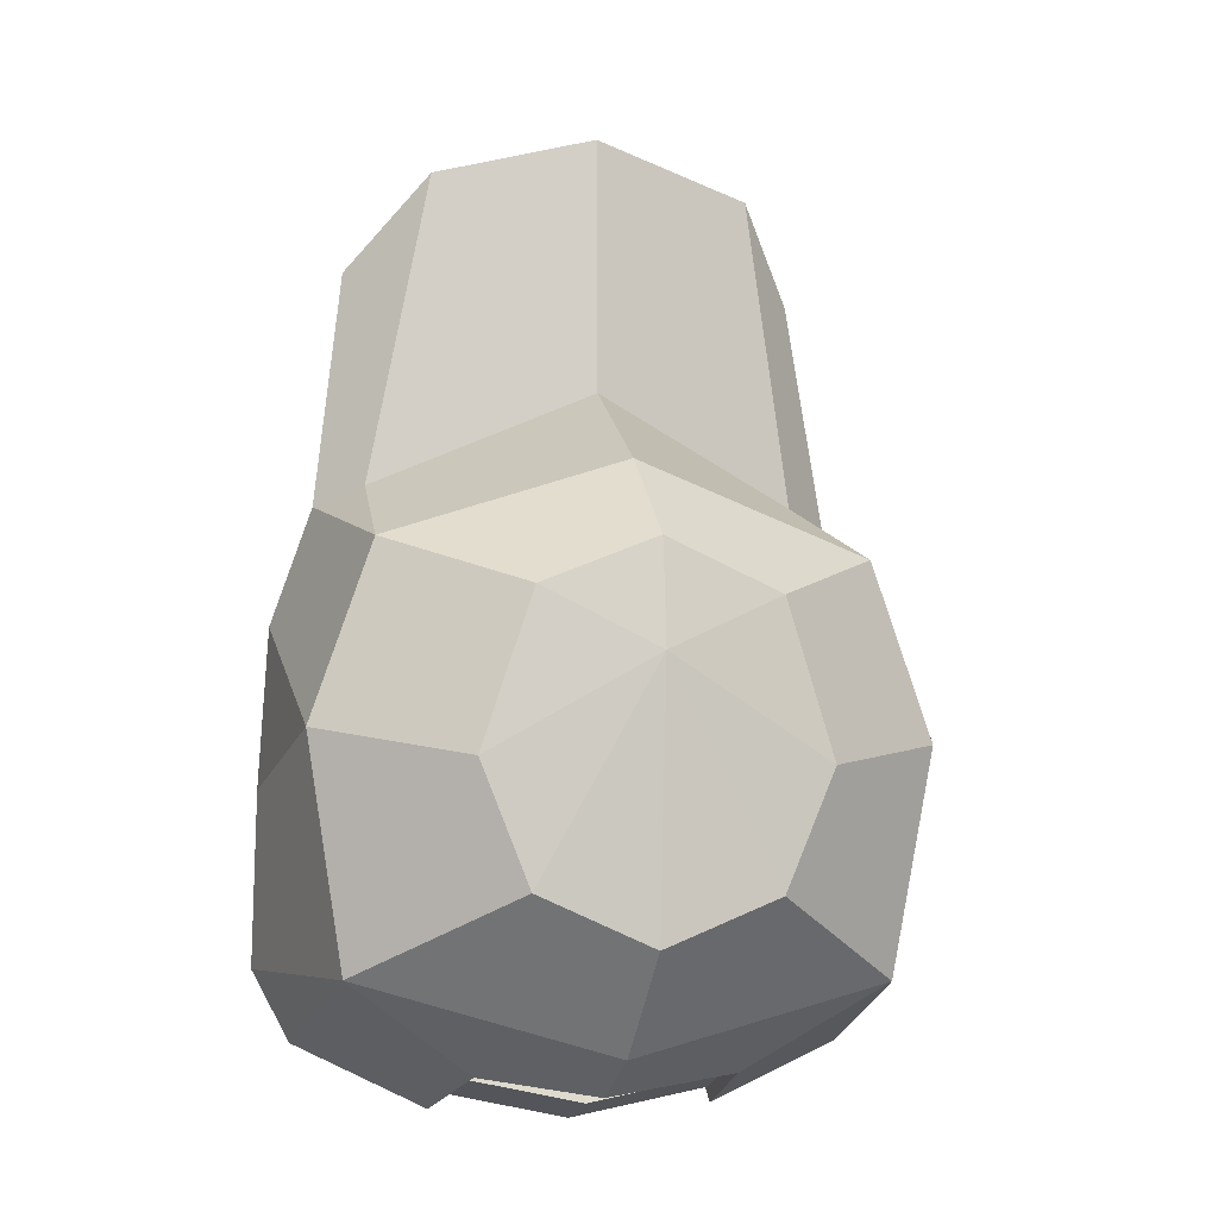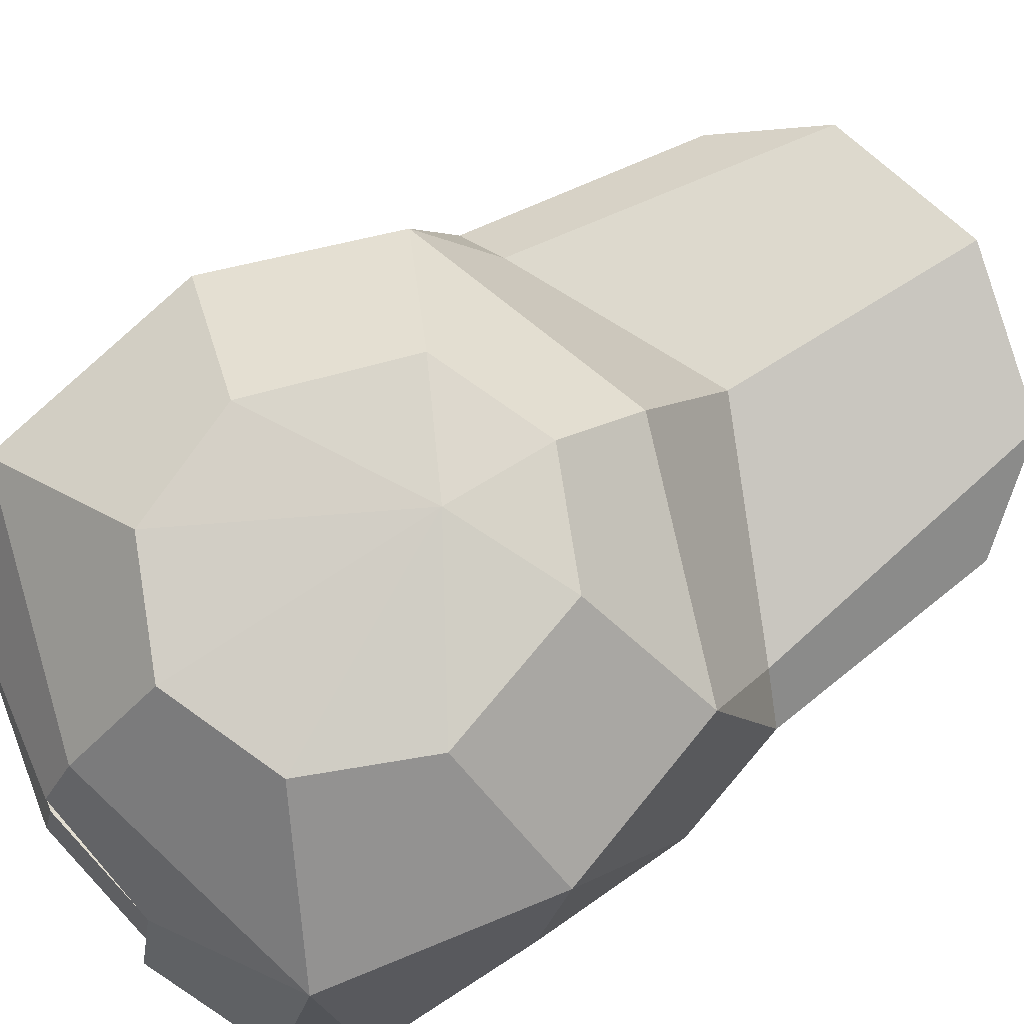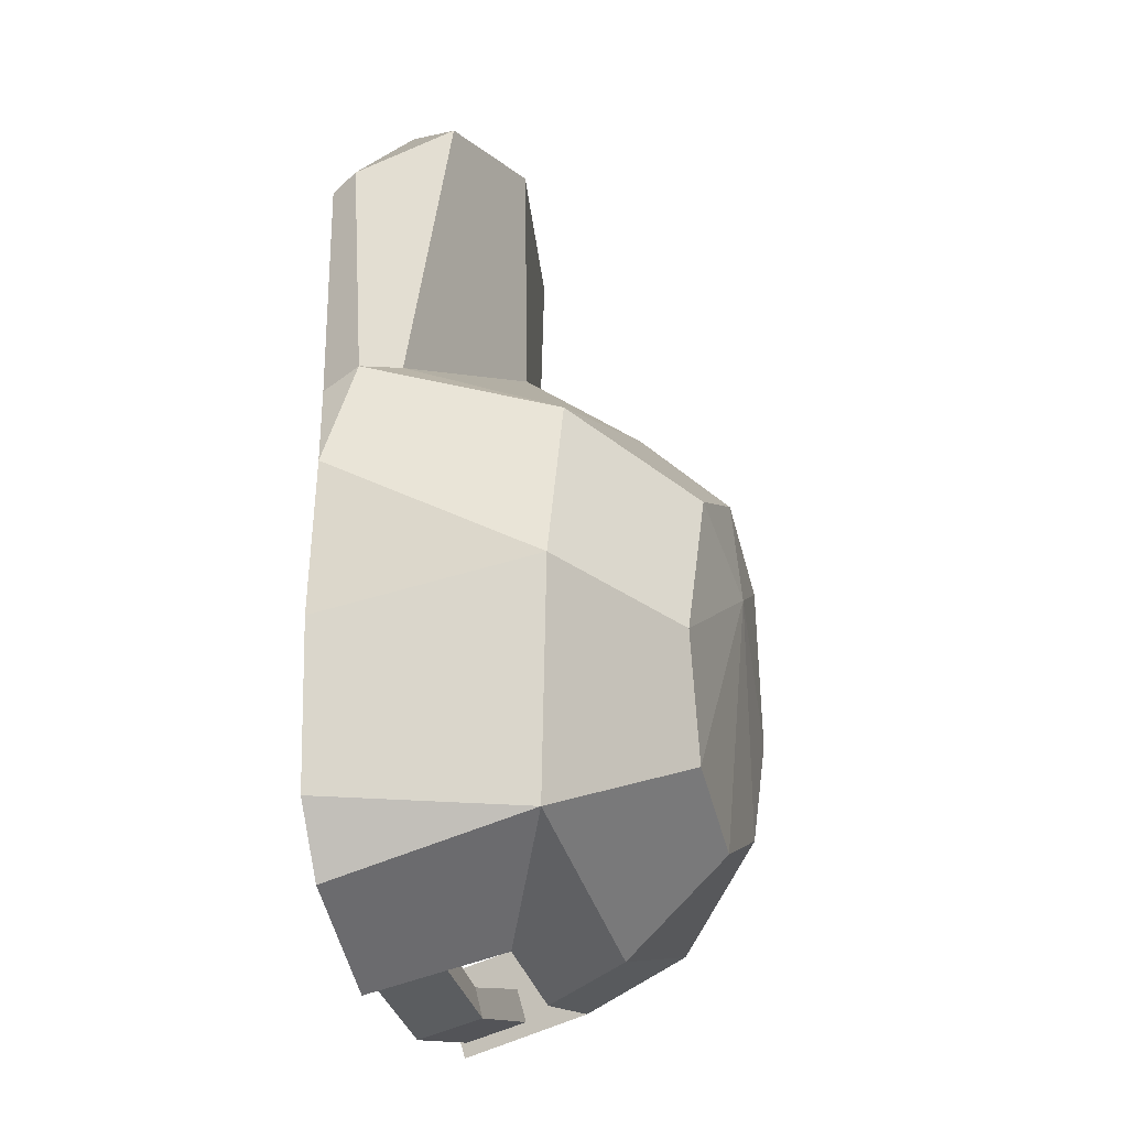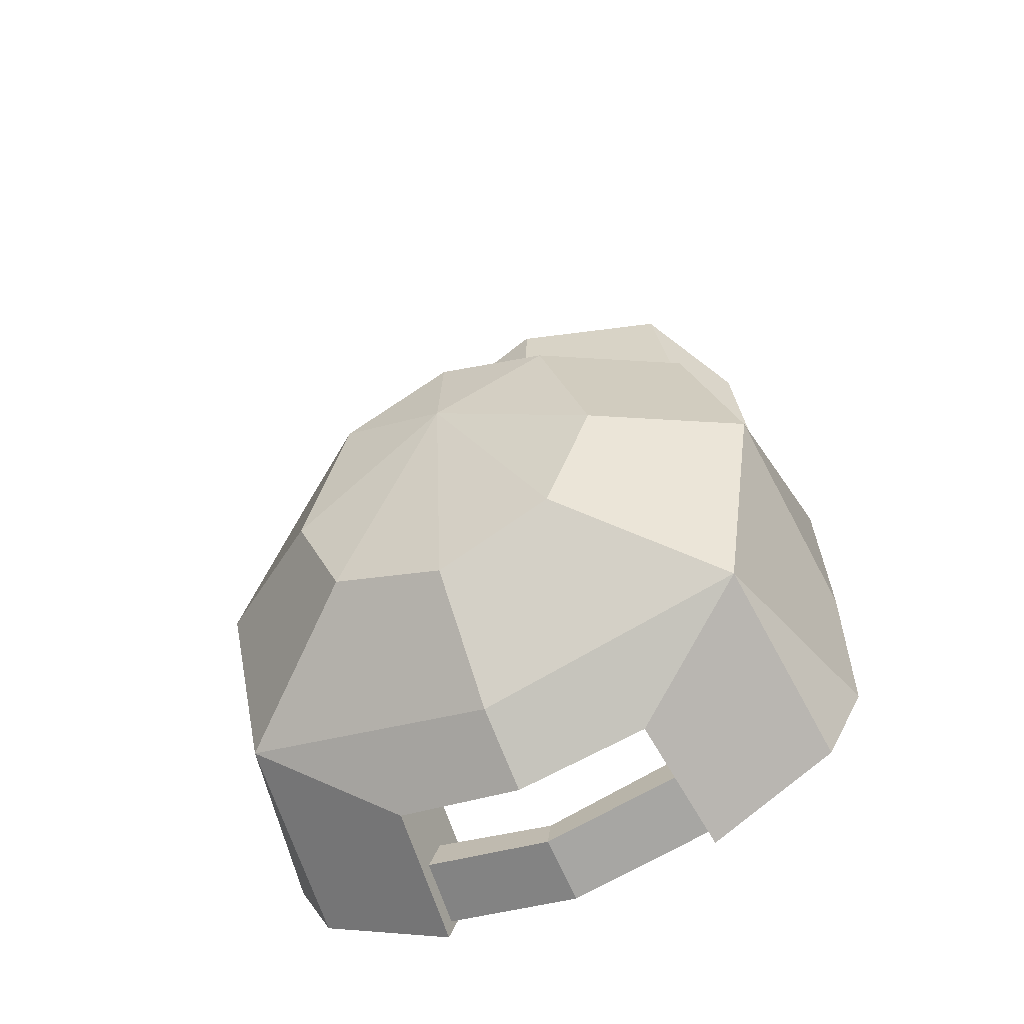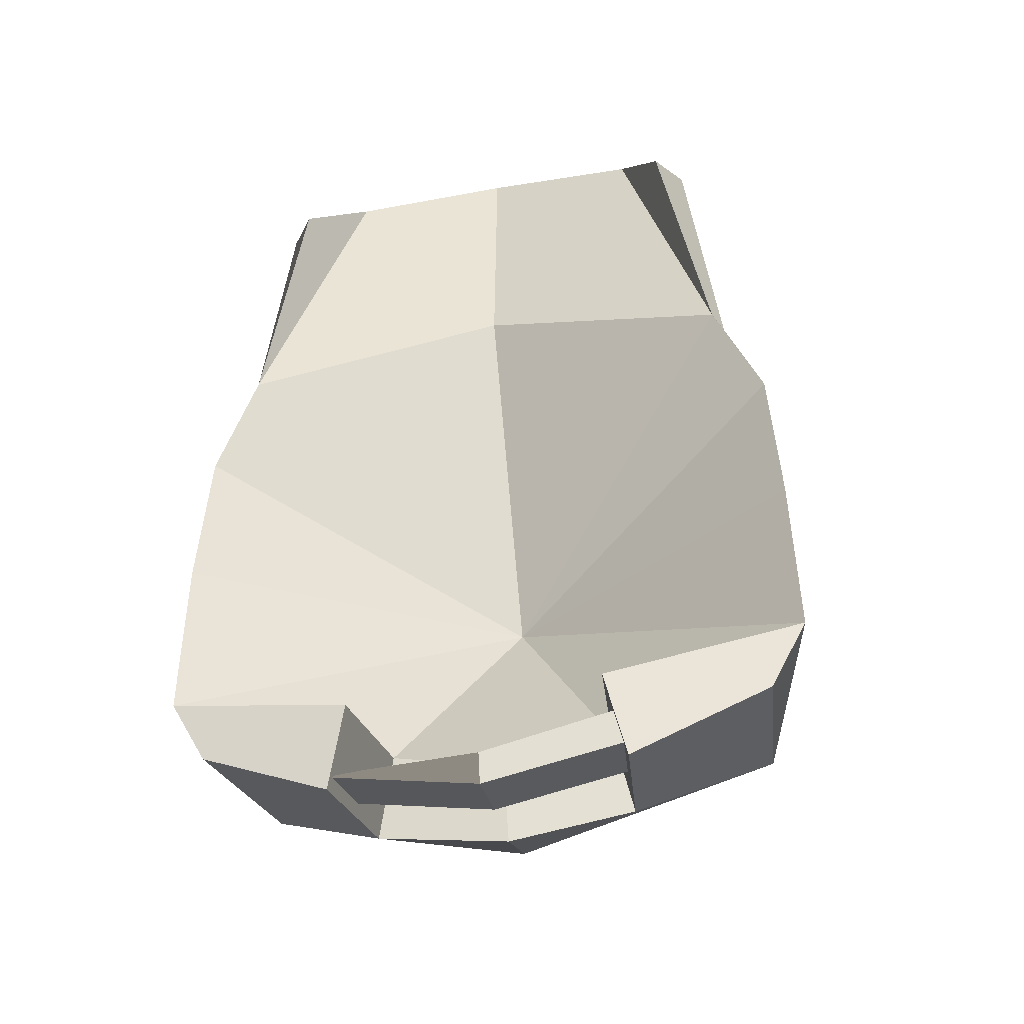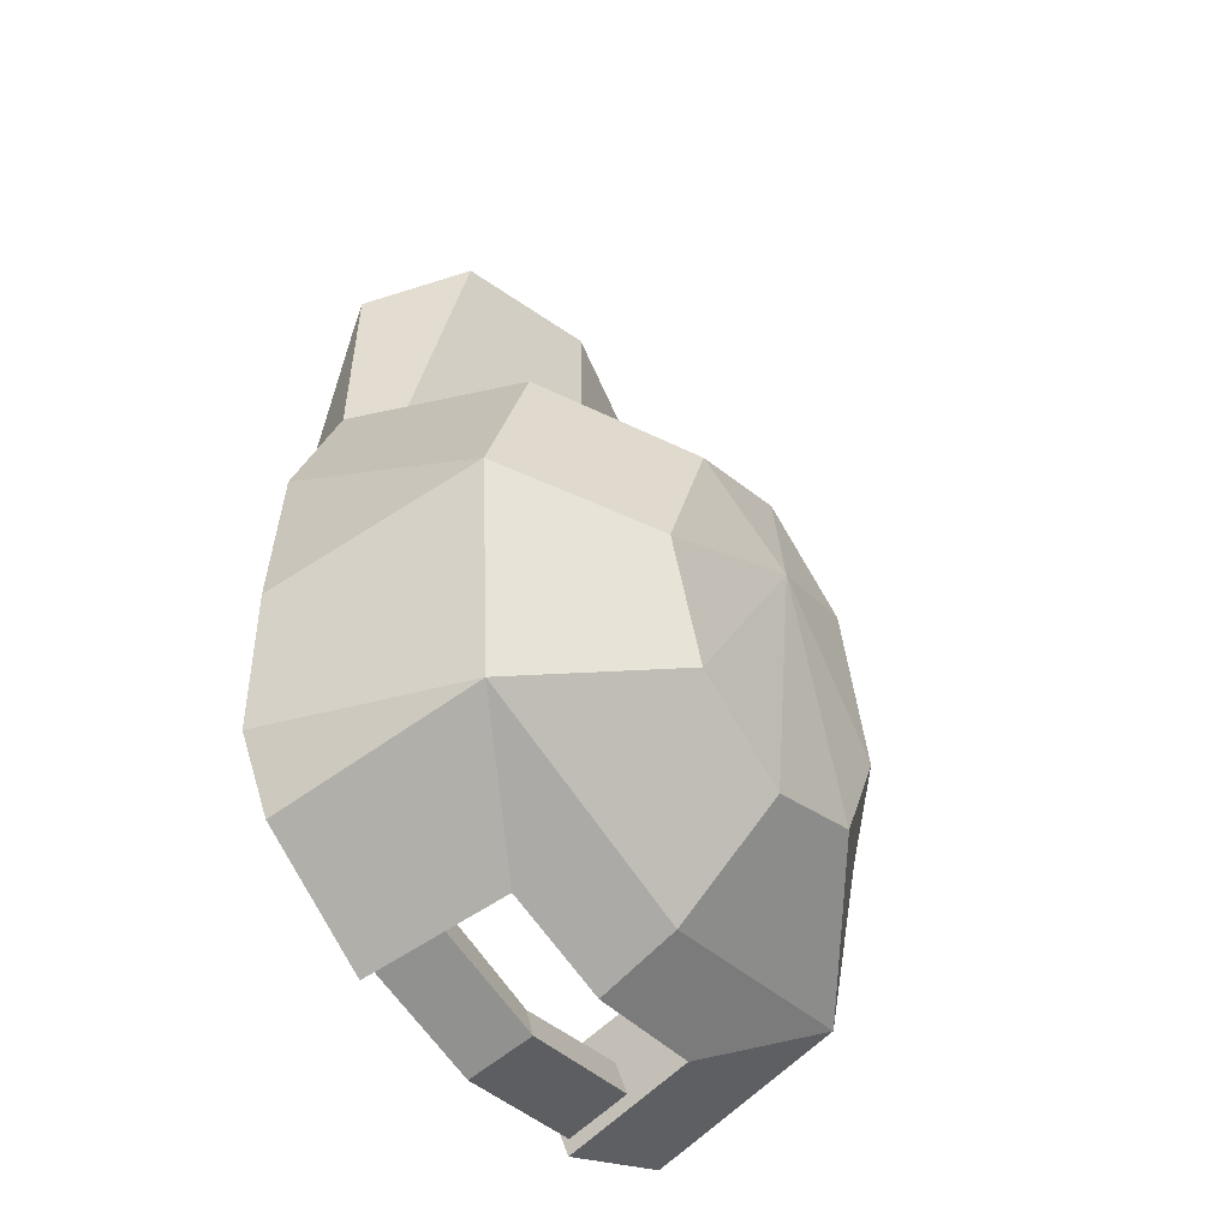
<metadata>
{"format":"obj","ext":"obj","renderer":"f3d","projection":"perspective","resolution":1024,"background":"white","views":[{"elev":-8.9,"azim":164.2,"up":"+Z"},{"elev":78.4,"azim":-121.8,"up":"+Y"},{"elev":-24.7,"azim":106.6,"up":"+Z"},{"elev":-56.5,"azim":-154.7,"up":"+Z"},{"elev":-43.6,"azim":11.7,"up":"+Z"},{"elev":-48.5,"azim":124.4,"up":"+Z"}]}
</metadata>
<code>
v 5.779 11.87 -11.89
v -5.779 14.72 -11.17
v 5.779 14.72 -11.17
v -6.594 15.06 -12.5
v 6.594 15.06 -12.5
v -6.594 12.21 -13.22
v 6.594 12.21 -13.22
v -6.9e-05 12.18 -14.53
v -6.9e-05 15.04 -13.81
v -6.9e-05 14.7 -12.48
v -6.9e-05 11.85 -13.2
v 11.62 13.05 11.27
v 8e-06 16.76 16.17
v 8e-06 21.22 -11.89
v 11.33 21.05 -8.786
v 13.05 21.77 0.8921
v 10.44 21.67 8.567
v 8e-06 25.72 -7.683
v 8e-06 26.7 3.722
v 5.036 25.78 -5.565
v 7.18 25.93 -0.4489
v 5.036 26.19 6.172
v 8e-06 26.25 8.291
v 13.24 12.14 6.151
v 13.58 12.04 -0.8119
v 13.7 12.3 -8.279
v 12.06 12.41 -11.31
v -11.62 13.05 11.27
v -11.33 21.05 -8.786
v -13.05 21.77 0.8921
v -10.44 21.67 8.567
v -5.036 25.78 -5.565
v -7.18 25.93 -0.4489
v -5.036 26.19 6.172
v -13.24 12.14 6.151
v -13.58 12.02 -0.8133
v -13.7 12.3 -8.279
v -12.06 12.41 -11.31
v 8e-06 16.58 27.58
v 10.32 11.95 22.05
v -10.32 11.95 22.05
v 8e-06 14.6 27.48
v 9.193 10.44 21.98
v -9.193 10.44 21.98
v 8e-06 14.1 15.48
v 11.21 11.31 10.55
v -11.21 11.31 10.55
v -7.248 15.35 25.76
v -7.029 13.4 25.72
v 7.088 13.4 25.72
v 7.088 15.38 25.82
v 8e-06 21.08 0.5034
v 6.107 12.05 -14.09
v 8e-06 17.88 -13.48
v -6.39 12.08 -13.95
v 5.476 18.03 -12.61
v -5.751 17.91 -12.51
v 5.286 11.17 -10.52
v -5.569 11.2 -10.38
v 4.735 17.15 -9.037
v -0.04565 17.02 -10.17
v -5.011 17.03 -8.942
v 8e-06 22.22 12.17
v -9.579 14.24 12.1
v 9.579 14.24 12.1
f 10 11 1 3
f 9 10 3 5
f 8 9 5 7
f 11 8 7 1
f 4 9 8 6
f 2 10 9 4
f 11 10 2 6 8
f 24 16 17 12
f 18 19 20
f 20 19 21
f 21 19 22
f 22 19 23
f 14 18 20 15
f 16 15 20 21
f 16 21 22 17
f 25 16 24
f 26 15 16 25
f 27 15 26
f 54 14 15 56
f 31 30 35 28
f 18 32 19
f 32 33 19
f 33 34 19
f 34 23 19
f 14 29 32 18
f 32 29 30 33
f 30 31 34 33
f 36 35 30
f 30 29 37 36
f 38 37 29
f 14 54 57 29
f 51 65 13 39
f 28 41 48 64
f 50 51 39 42
f 39 48 49 42
f 43 50 46
f 47 49 44
f 47 44 41 28
f 43 46 12 40
f 28 35 47
f 24 12 46
f 49 48 41 44
f 40 51 50 43
f 46 50 42 45
f 42 49 47 45
f 52 45 47 35
f 52 46 45
f 59 37 38 55
f 37 52 36
f 36 52 35
f 58 53 27 26
f 52 24 46
f 25 24 52
f 25 52 26
f 62 37 59
f 27 53 56 15
f 29 57 55 38
f 56 53 58 60
f 55 57 62 59
f 57 54 61 62
f 28 64 31
f 22 23 63 17
f 13 65 17 63
f 52 60 26
f 52 62 61 60
f 26 60 58
f 52 37 62
f 13 64 48 39
f 12 65 51 40
f 12 17 65
f 63 23 34 31
f 63 31 64 13
f 54 56 60 61

</code>
